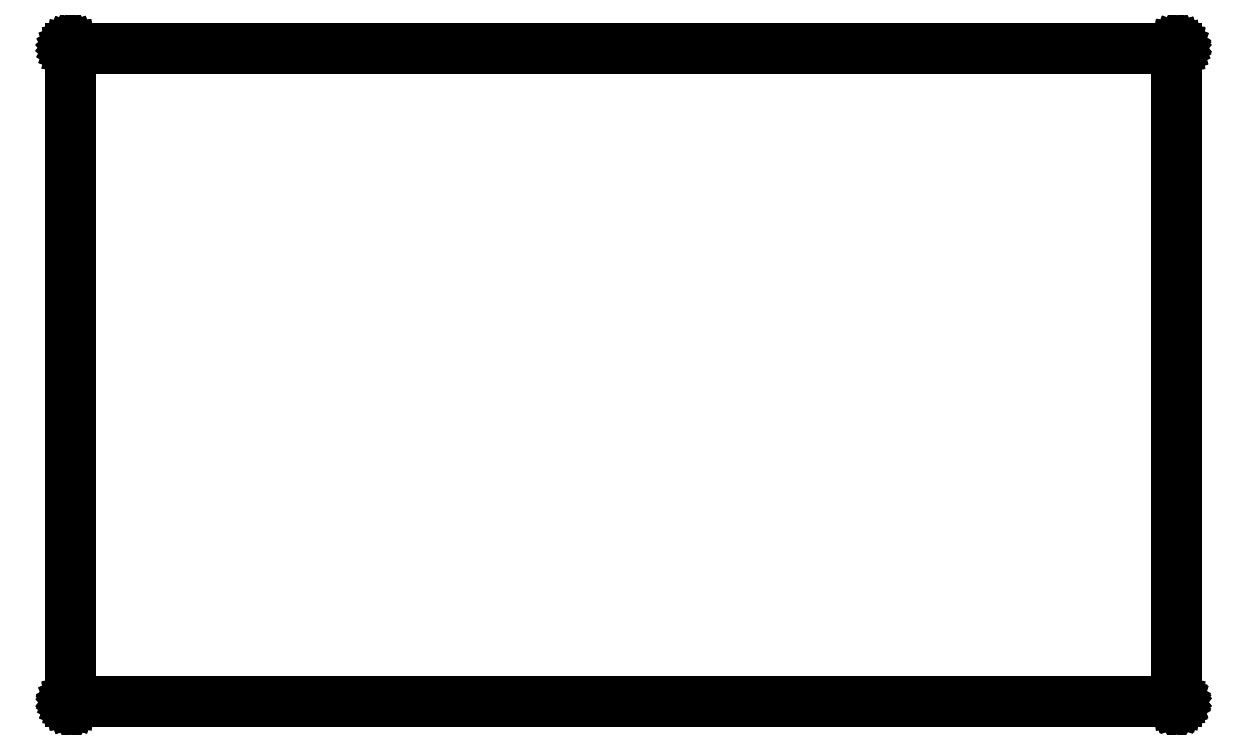
<metadata>
{"format":"dxf","ext":"dxf","renderer":"ezdxf+matplotlib","layout":"modelspace","background":"white","min_lineweight":24,"dpi":150}
</metadata>
<code>
0
SECTION
2
ENTITIES
0
LINE
8
Black
10
222.3
20
-27.87
11
222.3
21
-27.87
0
LINE
8
Black
10
222.3
20
-27.87
11
222.3
21
-27.87
0
LINE
8
Black
10
222.3
20
-27.87
11
222.3
21
-27.87
0
LINE
8
Black
10
222.3
20
-27.87
11
222.3
21
-27.87
0
LINE
8
Black
10
222.3
20
-27.87
11
222.3
21
-27.88
0
LINE
8
Black
10
222.3
20
-27.88
11
222.3
21
-27.88
0
LINE
8
Black
10
222.3
20
-27.88
11
222.3
21
-27.88
0
LINE
8
Black
10
222.3
20
-27.88
11
222.3
21
-27.89
0
LINE
8
Black
10
222.3
20
-27.89
11
222.3
21
-27.89
0
LINE
8
Black
10
222.3
20
-27.89
11
222.3
21
-27.9
0
LINE
8
Black
10
222.3
20
-27.9
11
222.3
21
-27.9
0
LINE
8
Black
10
222.3
20
-27.9
11
222.3
21
-27.91
0
LINE
8
Black
10
222.3
20
-27.91
11
222.3
21
-27.91
0
LINE
8
Black
10
222.3
20
-27.91
11
222.3
21
-27.92
0
LINE
8
Black
10
222.3
20
-27.92
11
222.3
21
-27.93
0
LINE
8
Black
10
222.3
20
-27.93
11
222.3
21
-27.93
0
LINE
8
Black
10
222.3
20
-27.93
11
222.3
21
-27.94
0
LINE
8
Black
10
222.3
20
-27.94
11
222.3
21
-147.3
0
LINE
8
Black
10
222.3
20
-147.3
11
222.3
21
-147.3
0
LINE
8
Black
10
222.3
20
-147.3
11
222.3
21
-147.3
0
LINE
8
Black
10
222.3
20
-147.3
11
222.3
21
-147.3
0
LINE
8
Black
10
222.3
20
-147.3
11
222.3
21
-147.3
0
LINE
8
Black
10
222.3
20
-147.3
11
222.3
21
-147.4
0
LINE
8
Black
10
222.3
20
-147.4
11
222.3
21
-147.4
0
LINE
8
Black
10
222.3
20
-147.4
11
222.3
21
-147.4
0
LINE
8
Black
10
222.3
20
-147.4
11
222.3
21
-147.4
0
LINE
8
Black
10
222.3
20
-147.4
11
222.3
21
-147.4
0
LINE
8
Black
10
222.3
20
-147.4
11
222.3
21
-147.4
0
LINE
8
Black
10
222.3
20
-147.4
11
222.3
21
-147.4
0
LINE
8
Black
10
222.3
20
-147.4
11
222.3
21
-147.4
0
LINE
8
Black
10
222.3
20
-147.4
11
222.3
21
-147.4
0
LINE
8
Black
10
222.3
20
-147.4
11
222.3
21
-147.4
0
LINE
8
Black
10
222.3
20
-147.4
11
222.3
21
-147.4
0
LINE
8
Black
10
222.3
20
-147.4
11
222.3
21
-147.4
0
LINE
8
Black
10
222.3
20
-147.4
11
222.3
21
-147.4
0
LINE
8
Black
10
222.3
20
-147.4
11
222.2
21
-147.4
0
LINE
8
Black
10
222.2
20
-147.4
11
20.32
21
-147.4
0
LINE
8
Black
10
20.32
20
-147.4
11
20.31
21
-147.4
0
LINE
8
Black
10
20.31
20
-147.4
11
20.31
21
-147.4
0
LINE
8
Black
10
20.31
20
-147.4
11
20.3
21
-147.4
0
LINE
8
Black
10
20.3
20
-147.4
11
20.29
21
-147.4
0
LINE
8
Black
10
20.29
20
-147.4
11
20.29
21
-147.4
0
LINE
8
Black
10
20.29
20
-147.4
11
20.28
21
-147.4
0
LINE
8
Black
10
20.28
20
-147.4
11
20.28
21
-147.4
0
LINE
8
Black
10
20.28
20
-147.4
11
20.27
21
-147.4
0
LINE
8
Black
10
20.27
20
-147.4
11
20.27
21
-147.4
0
LINE
8
Black
10
20.27
20
-147.4
11
20.26
21
-147.4
0
LINE
8
Black
10
20.26
20
-147.4
11
20.26
21
-147.4
0
LINE
8
Black
10
20.26
20
-147.4
11
20.25
21
-147.4
0
LINE
8
Black
10
20.25
20
-147.4
11
20.25
21
-147.4
0
LINE
8
Black
10
20.25
20
-147.4
11
20.25
21
-147.3
0
LINE
8
Black
10
20.25
20
-147.3
11
20.25
21
-147.3
0
LINE
8
Black
10
20.25
20
-147.3
11
20.25
21
-147.3
0
LINE
8
Black
10
20.25
20
-147.3
11
20.25
21
-147.3
0
LINE
8
Black
10
20.25
20
-147.3
11
20.25
21
-147.3
0
LINE
8
Black
10
20.25
20
-147.3
11
20.25
21
-27.94
0
LINE
8
Black
10
20.25
20
-27.94
11
20.25
21
-27.93
0
LINE
8
Black
10
20.25
20
-27.93
11
20.25
21
-27.93
0
LINE
8
Black
10
20.25
20
-27.93
11
20.25
21
-27.92
0
LINE
8
Black
10
20.25
20
-27.92
11
20.25
21
-27.91
0
LINE
8
Black
10
20.25
20
-27.91
11
20.25
21
-27.91
0
LINE
8
Black
10
20.25
20
-27.91
11
20.25
21
-27.9
0
LINE
8
Black
10
20.25
20
-27.9
11
20.26
21
-27.9
0
LINE
8
Black
10
20.26
20
-27.9
11
20.26
21
-27.89
0
LINE
8
Black
10
20.26
20
-27.89
11
20.27
21
-27.89
0
LINE
8
Black
10
20.27
20
-27.89
11
20.27
21
-27.88
0
LINE
8
Black
10
20.27
20
-27.88
11
20.28
21
-27.88
0
LINE
8
Black
10
20.28
20
-27.88
11
20.28
21
-27.88
0
LINE
8
Black
10
20.28
20
-27.88
11
20.29
21
-27.87
0
LINE
8
Black
10
20.29
20
-27.87
11
20.29
21
-27.87
0
LINE
8
Black
10
20.29
20
-27.87
11
20.3
21
-27.87
0
LINE
8
Black
10
20.3
20
-27.87
11
20.31
21
-27.87
0
LINE
8
Black
10
20.31
20
-27.87
11
20.31
21
-27.87
0
LINE
8
Black
10
20.31
20
-27.87
11
20.32
21
-27.86
0
LINE
8
Black
10
20.32
20
-27.86
11
222.2
21
-27.86
0
LINE
8
Black
10
222.2
20
-27.86
11
222.3
21
-27.87
0
LINE
8
Black
10
20.39
20
-28.02
11
20.39
21
-147.2
0
LINE
8
Black
10
20.39
20
-147.2
11
222.2
21
-147.2
0
LINE
8
Black
10
222.2
20
-147.2
11
222.2
21
-28.02
0
LINE
8
Black
10
222.2
20
-28.02
11
20.39
21
-28.02
0
ENDSEC
0
EOF

</code>
